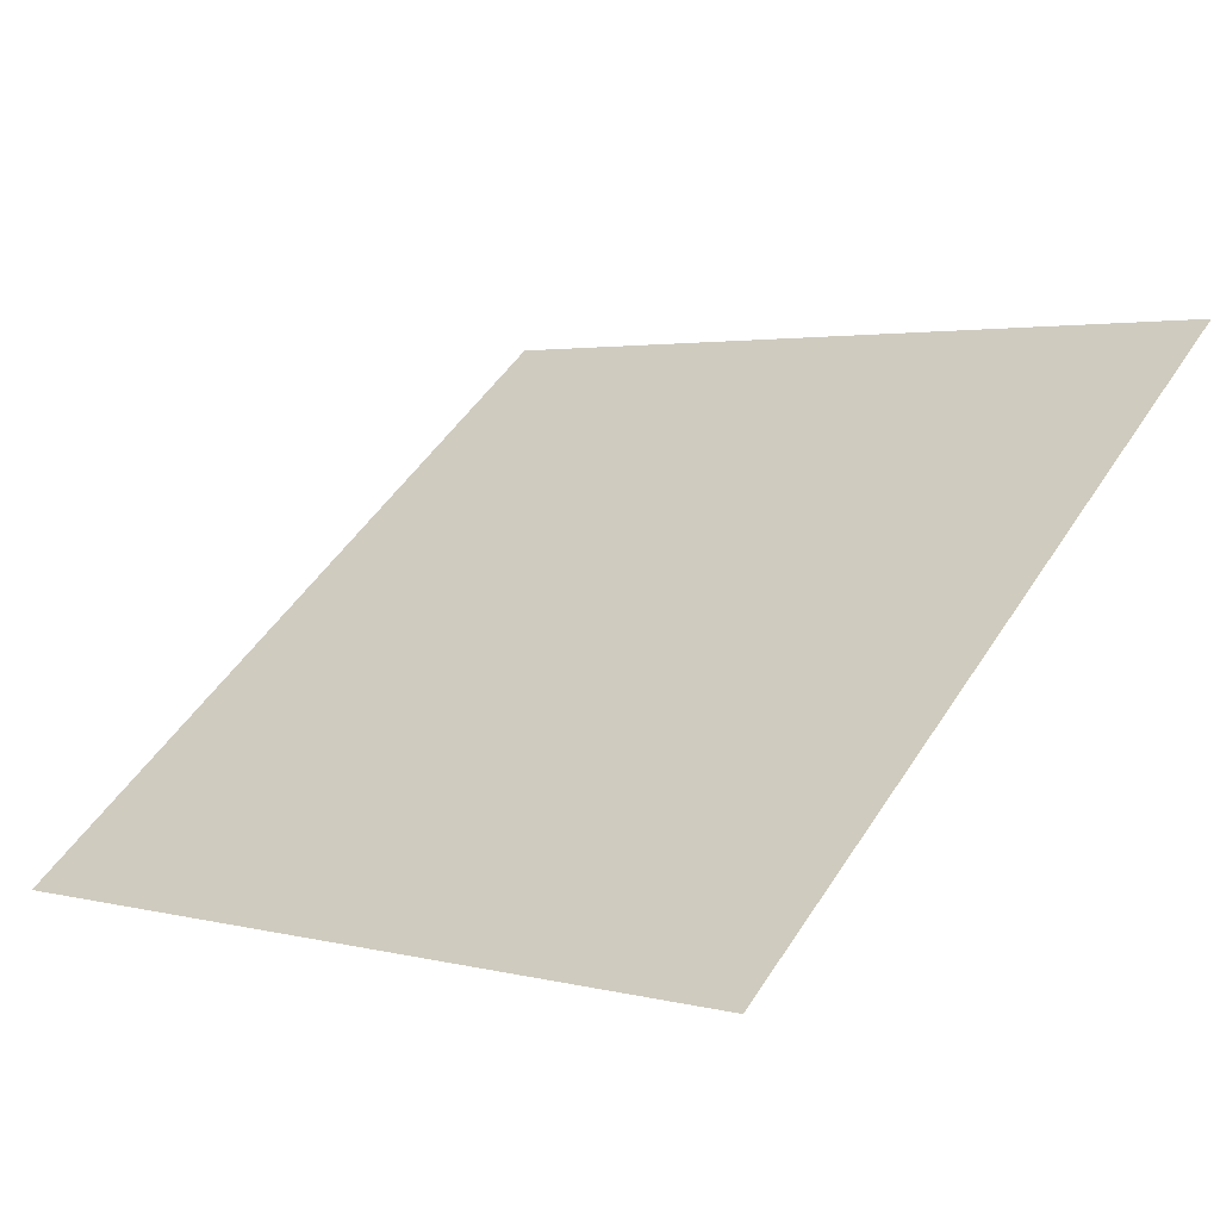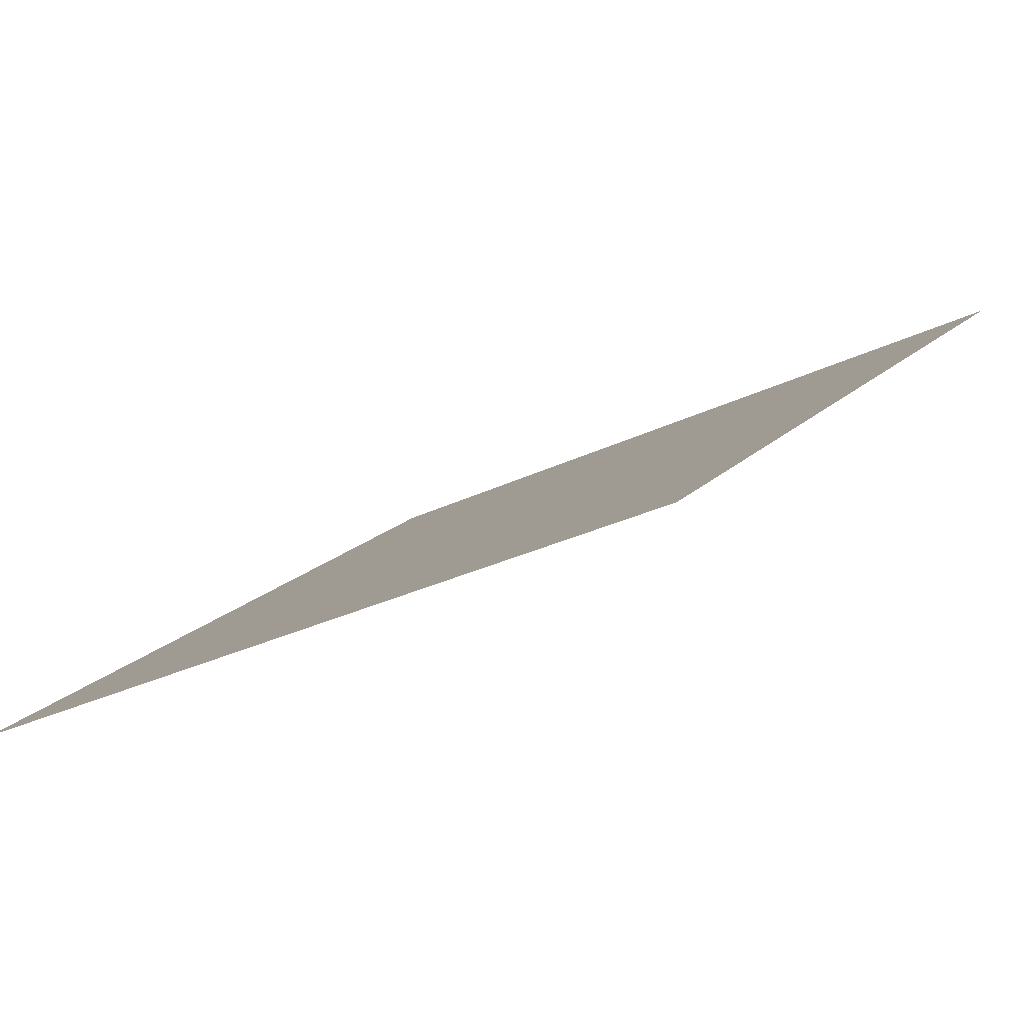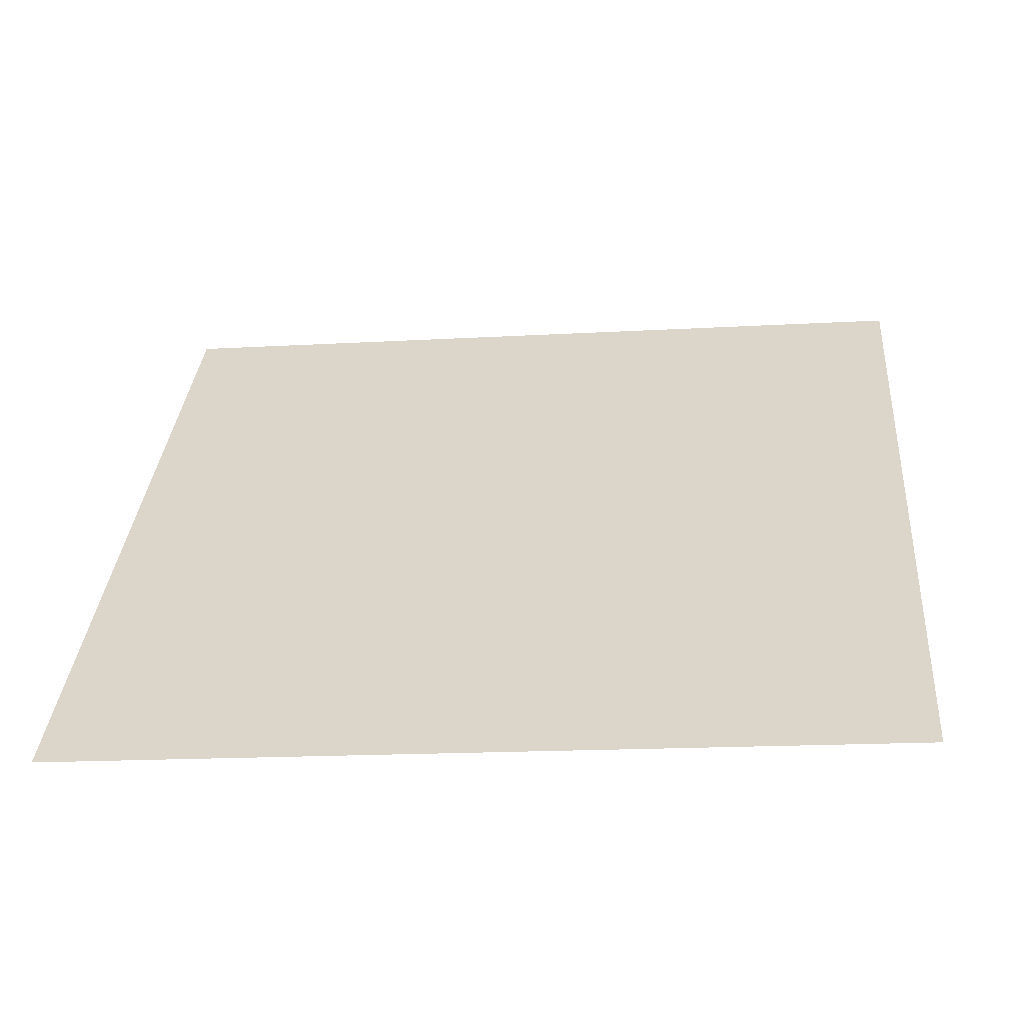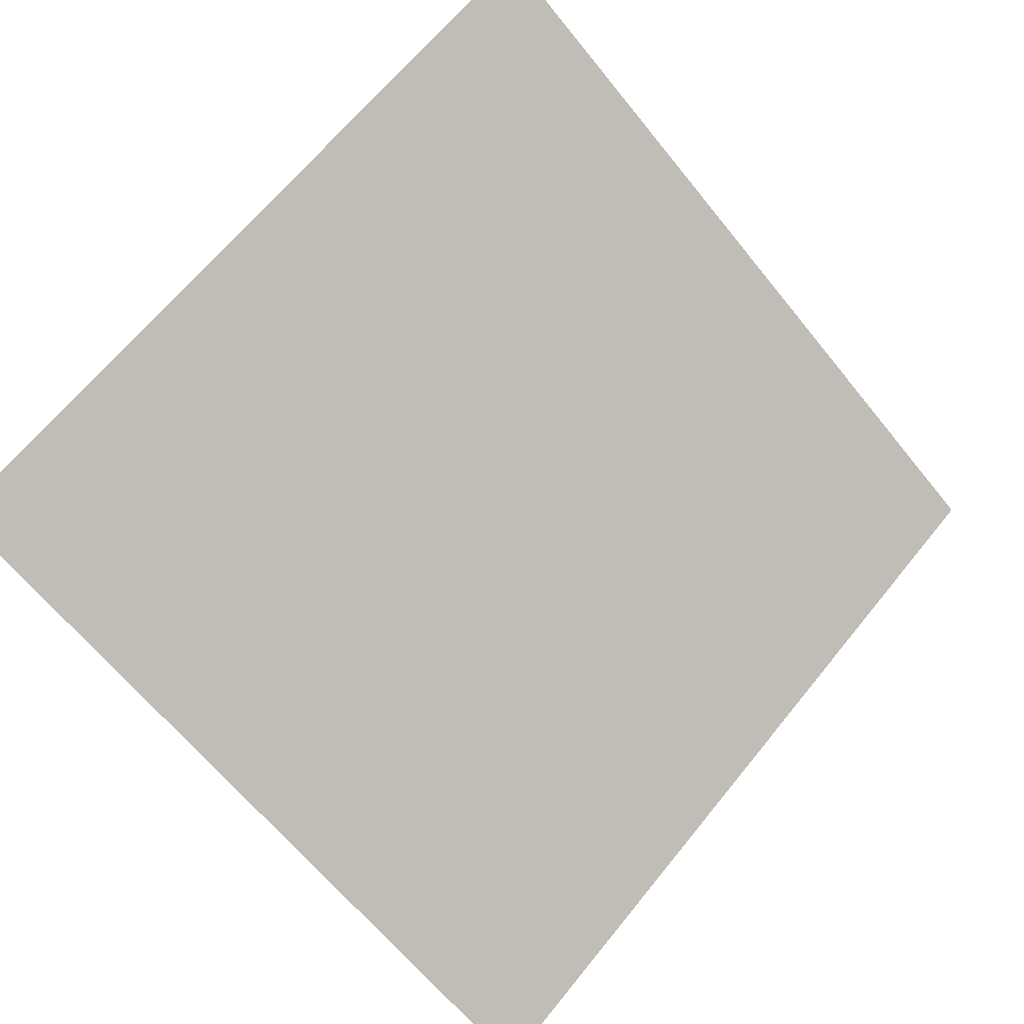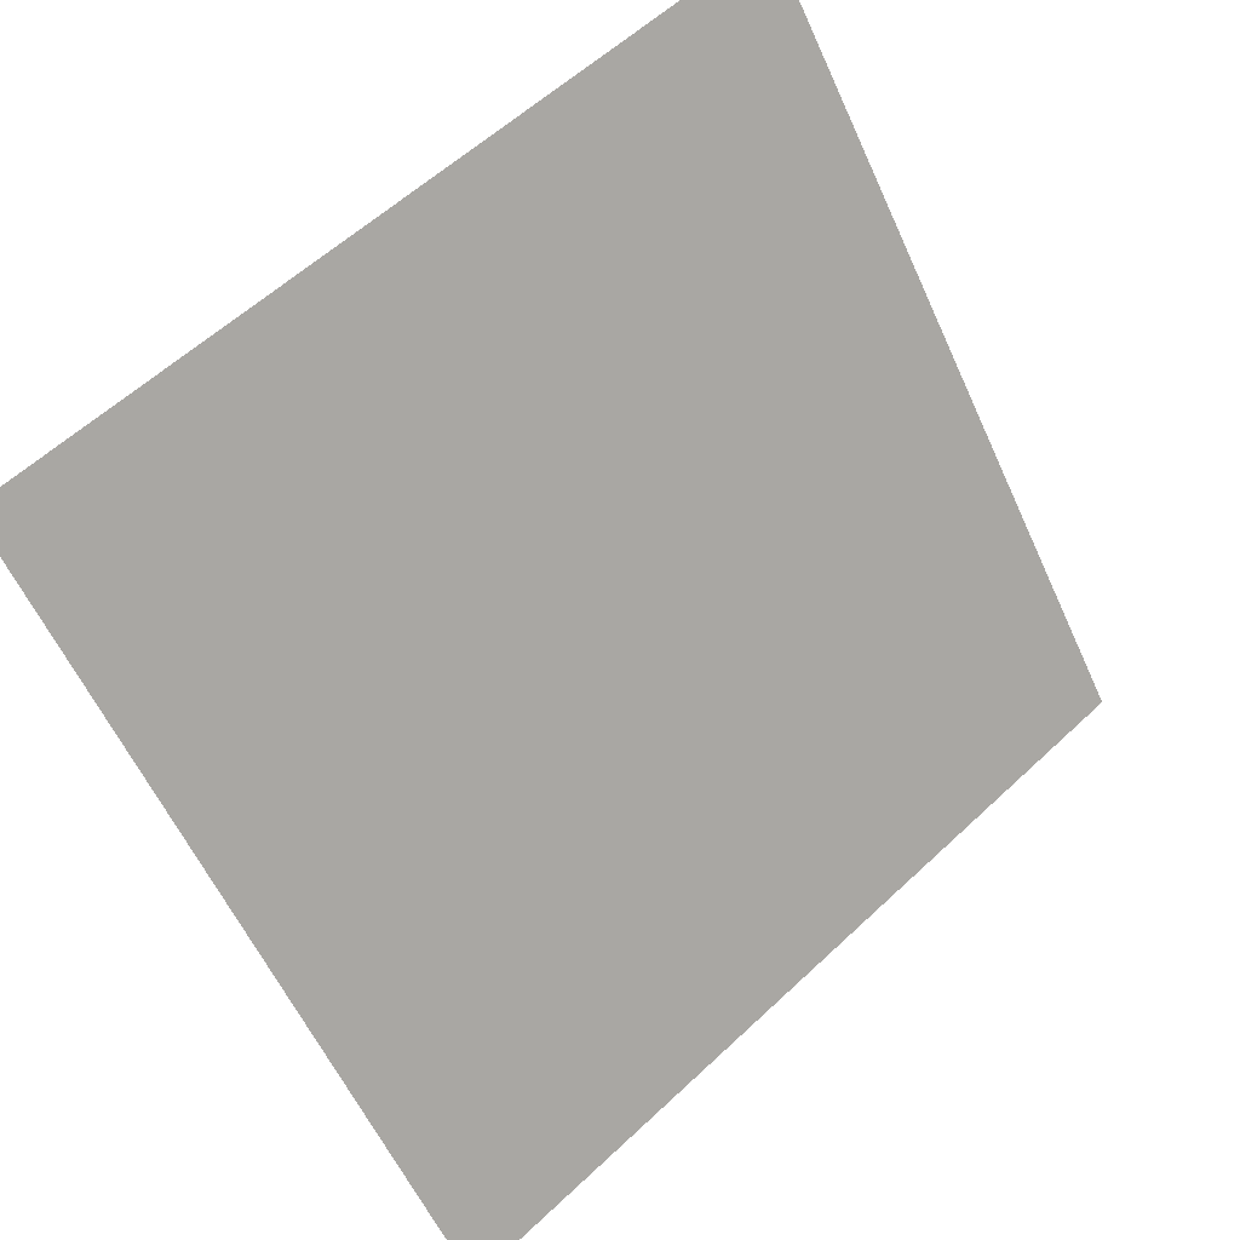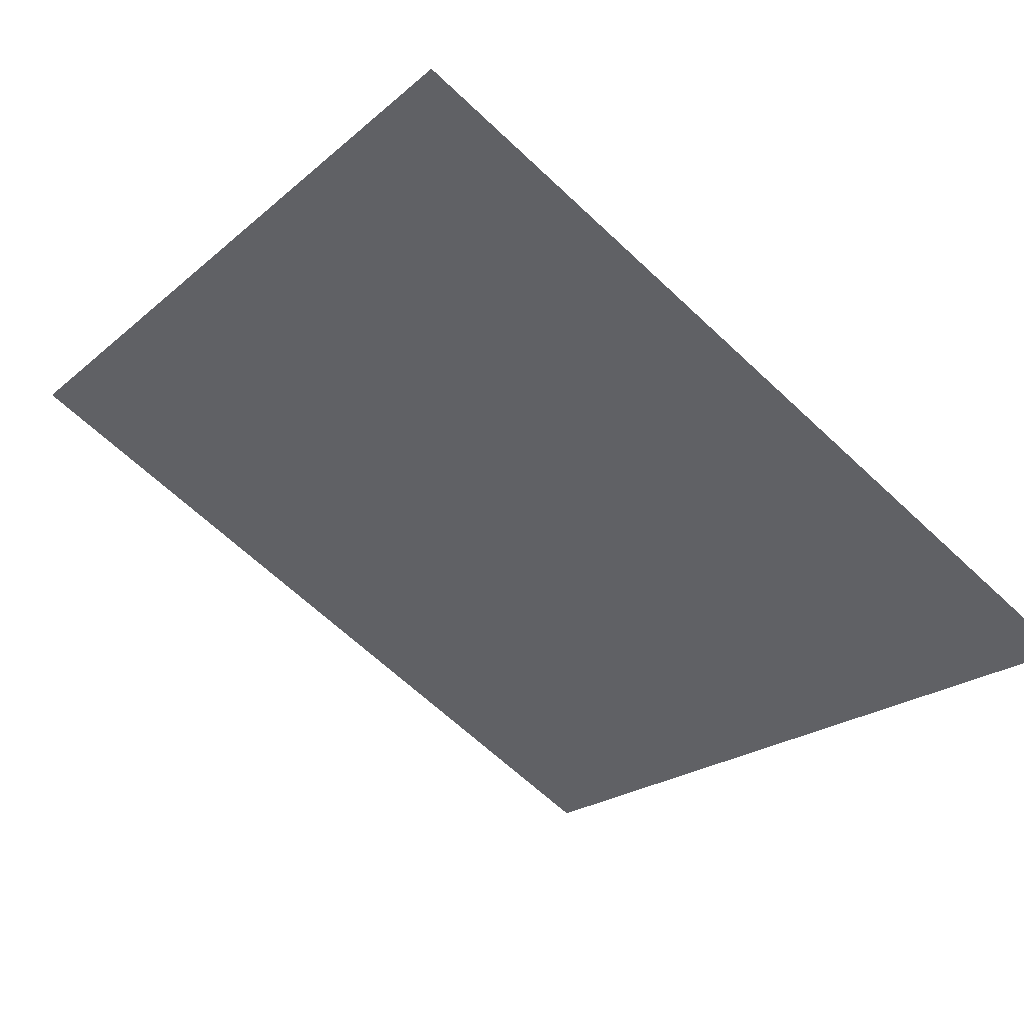
<metadata>
{"format":"obj","ext":"obj","renderer":"f3d","projection":"perspective","resolution":1024,"background":"white","views":[{"elev":4.9,"azim":-137.9,"up":"+Y"},{"elev":-25.5,"azim":-142.2,"up":"+Y"},{"elev":-5.2,"azim":-173.3,"up":"+Y"},{"elev":64.6,"azim":129.6,"up":"+Y"},{"elev":58.9,"azim":-45.5,"up":"+Z"},{"elev":-67.2,"azim":137.1,"up":"+Y"}]}
</metadata>
<code>
v 0.08363 0.725 0.4275
v 0.07707 0.7251 0.4276
v 0.07719 0.7291 0.4328
v 0.08375 0.7289 0.4328
f 4 3 2 1

</code>
